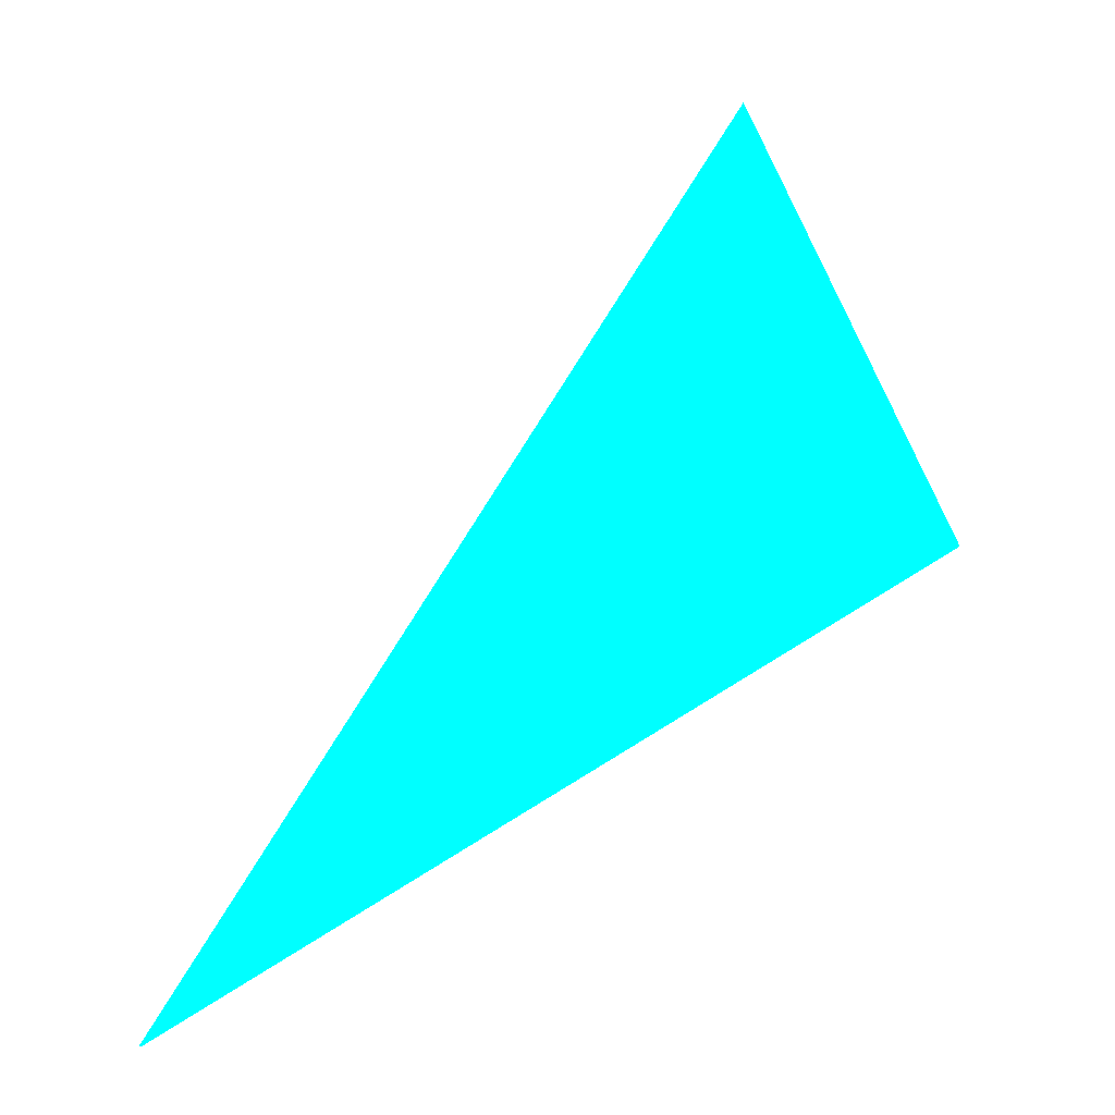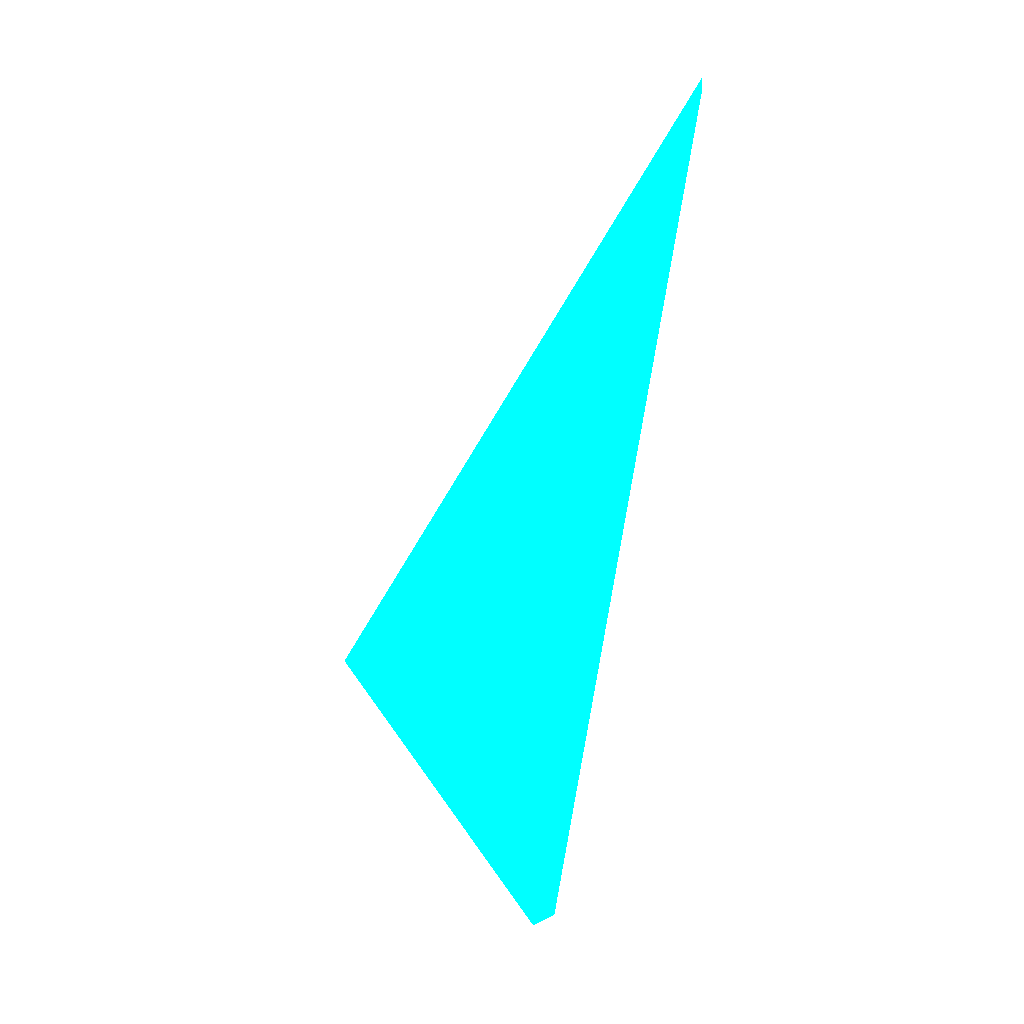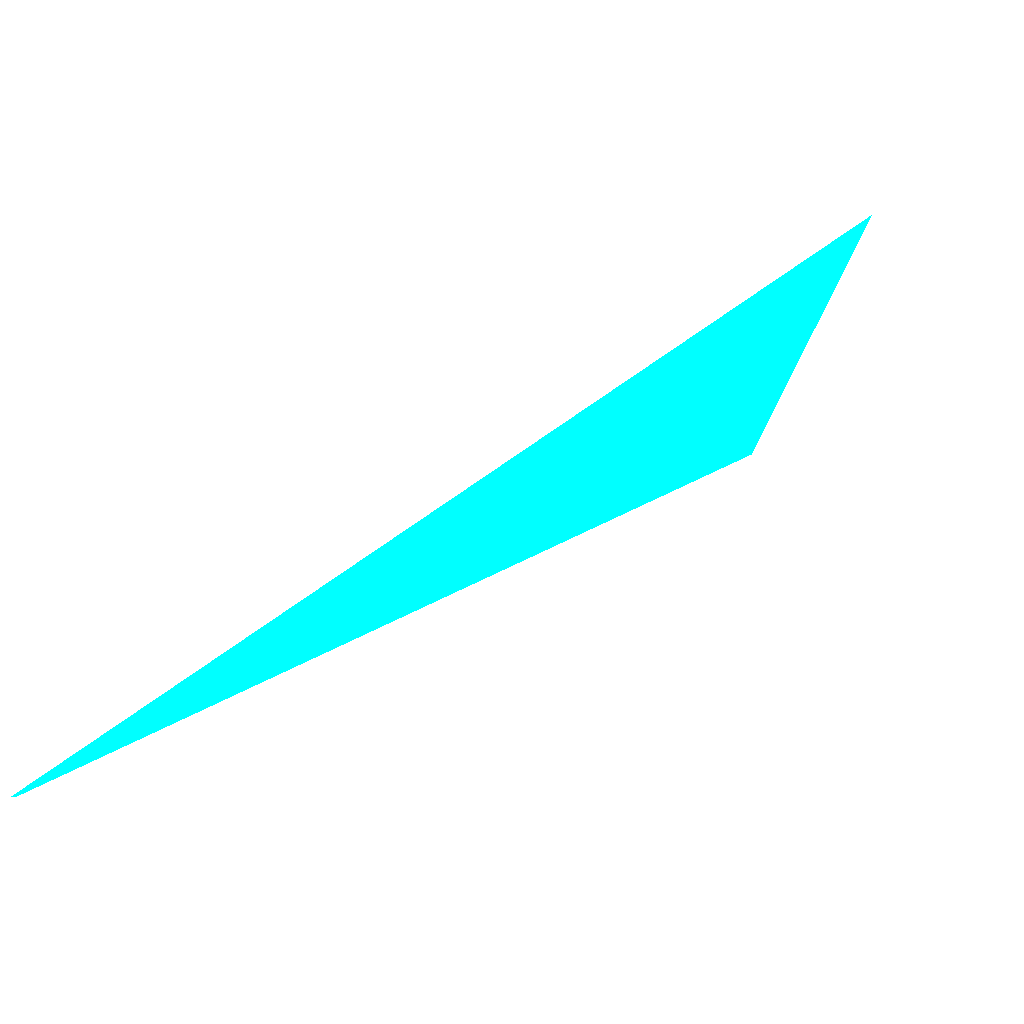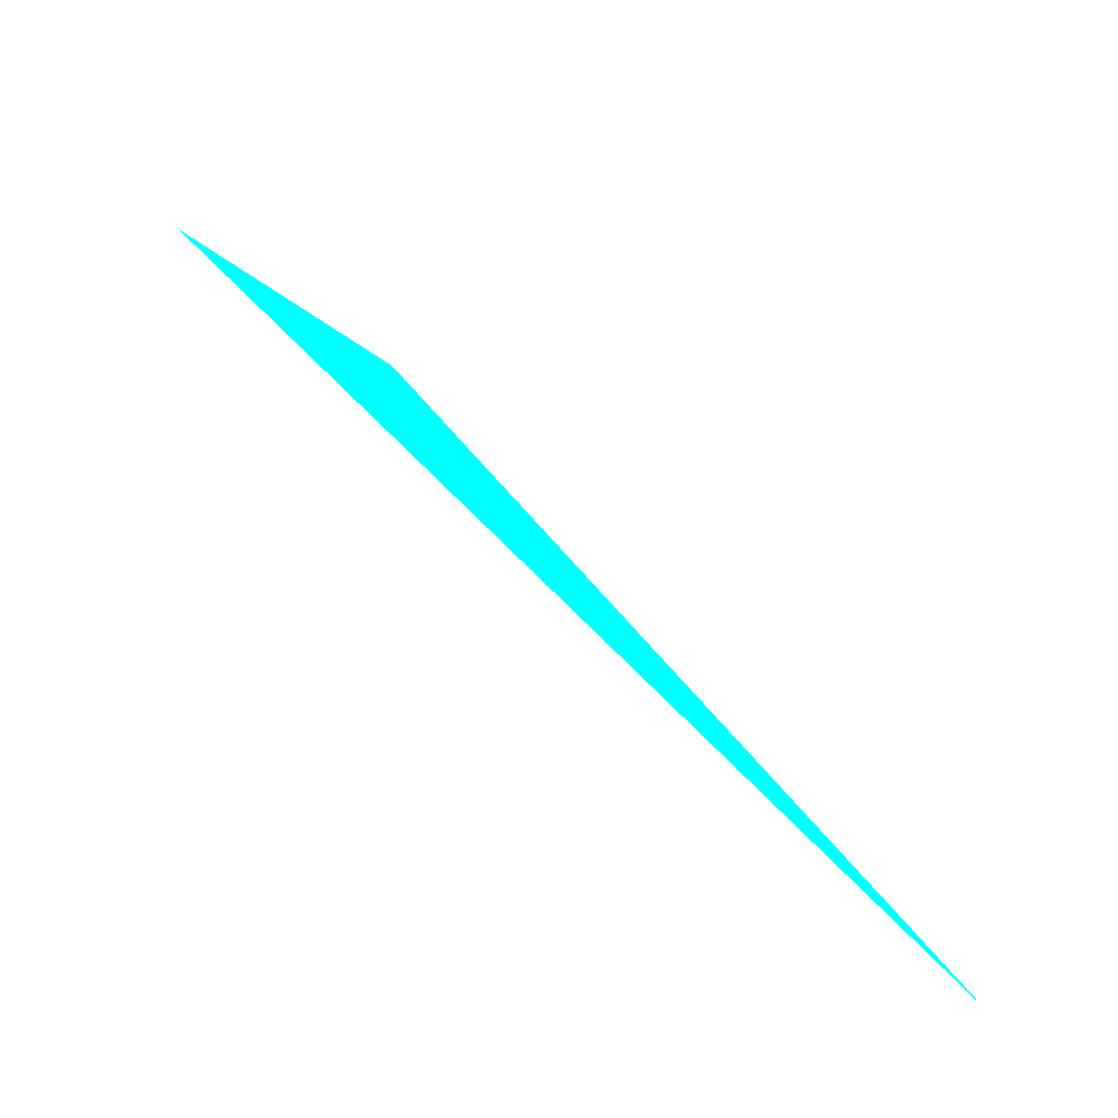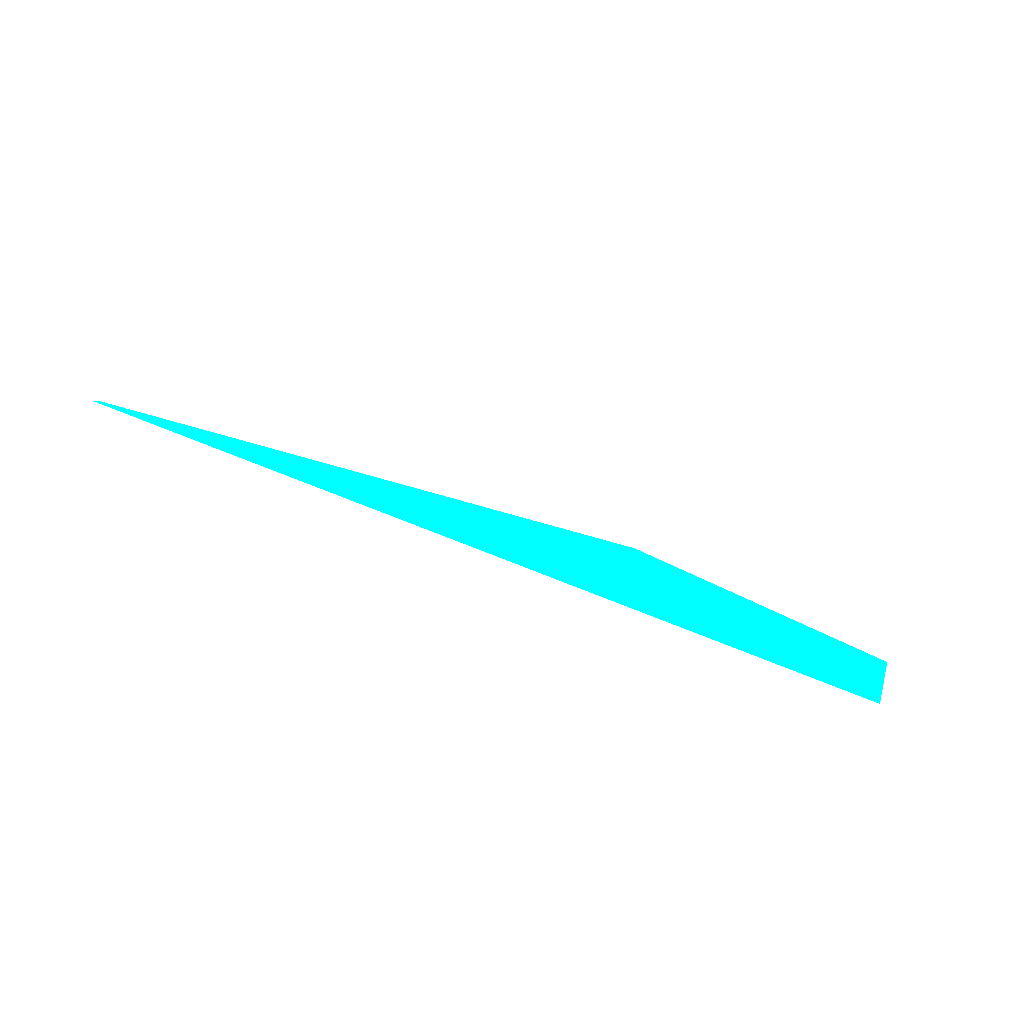
<metadata>
{"format":"obj","ext":"obj","renderer":"f3d","projection":"perspective","resolution":1024,"background":"white","views":[{"elev":34.5,"azim":-6.9,"up":"+Z"},{"elev":-69.8,"azim":-71.6,"up":"+Z"},{"elev":-2.0,"azim":-36.4,"up":"+Y"},{"elev":46.1,"azim":-108.5,"up":"+Z"},{"elev":-49.3,"azim":-12.8,"up":"+Z"}]}
</metadata>
<code>
o geometry_0
v 6.125e+05 5.855e+06 651.5 0 1 1
v 6.125e+05 5.855e+06 651.6 0 1 1
v 6.125e+05 5.855e+06 656 0 1 1
v 6.125e+05 5.855e+06 656 0 1 1
v 6.125e+05 5.855e+06 664 0 1 1
f 2 5 4
f 2 4 3
f 1 3 5
f 1 2 3
f 1 5 2
f 4 5 3

</code>
